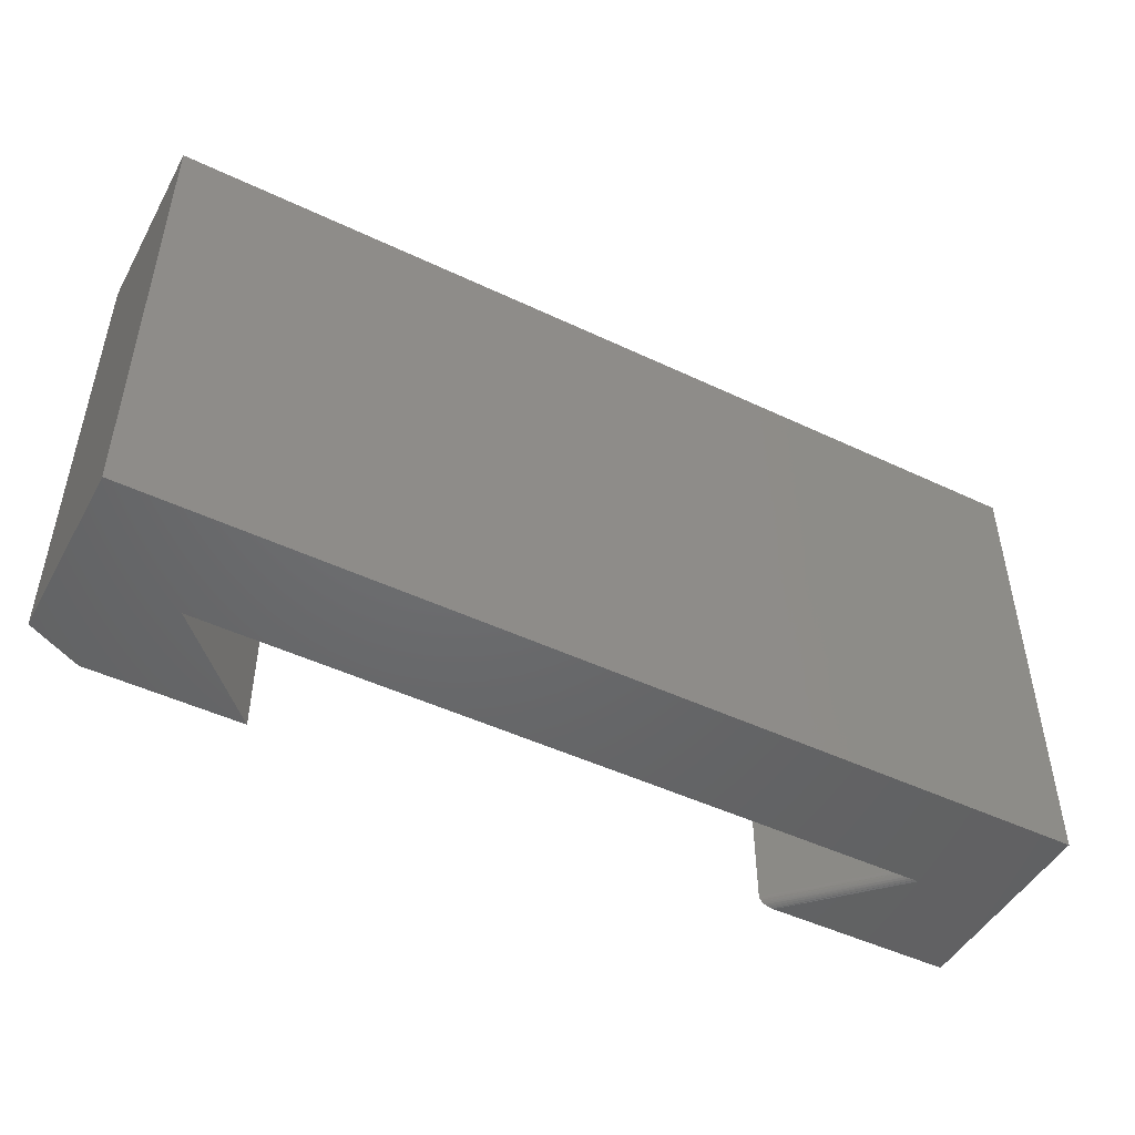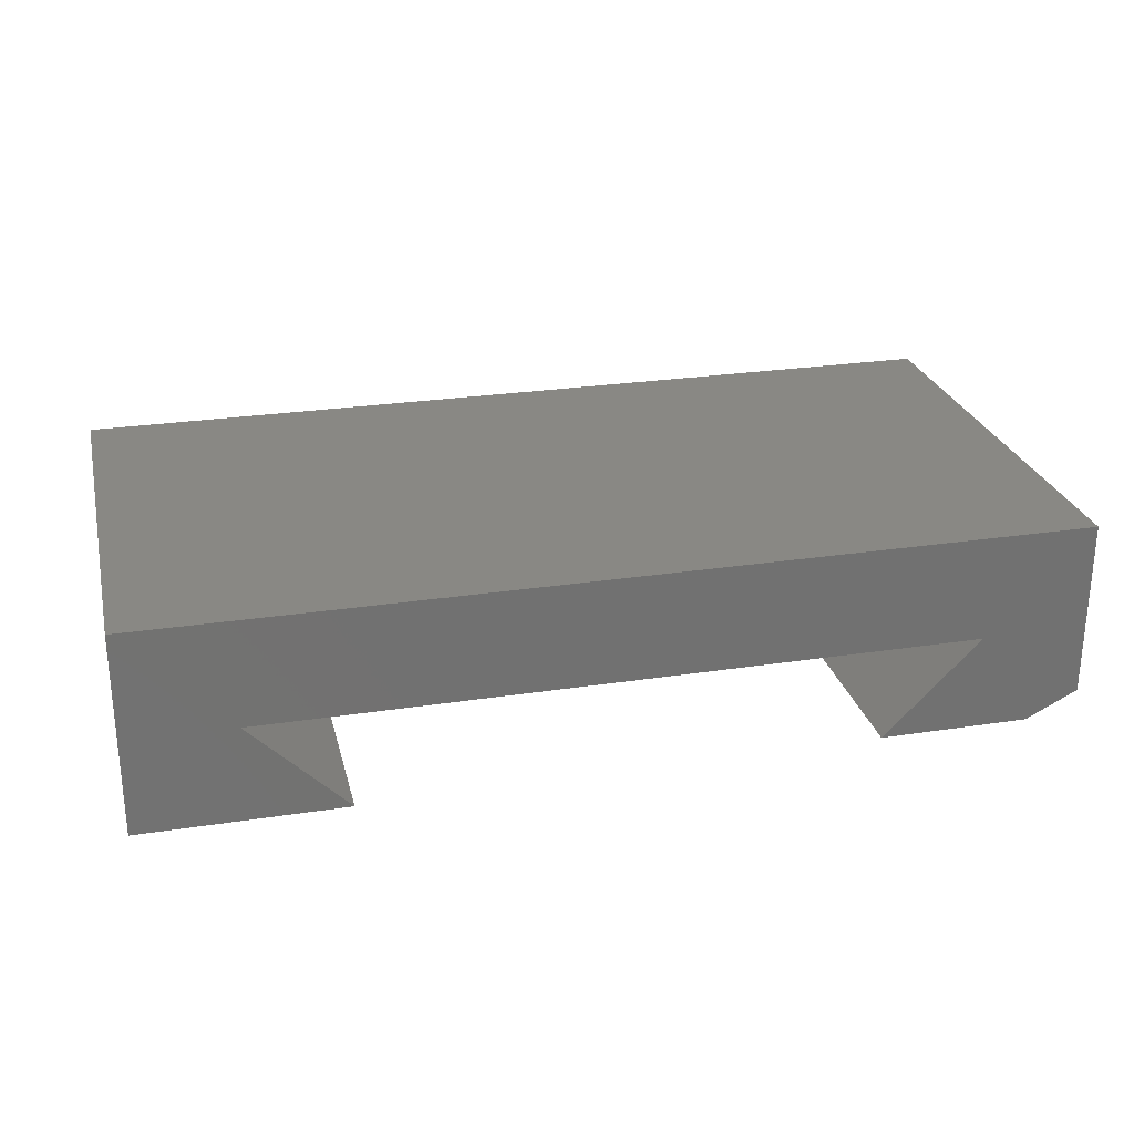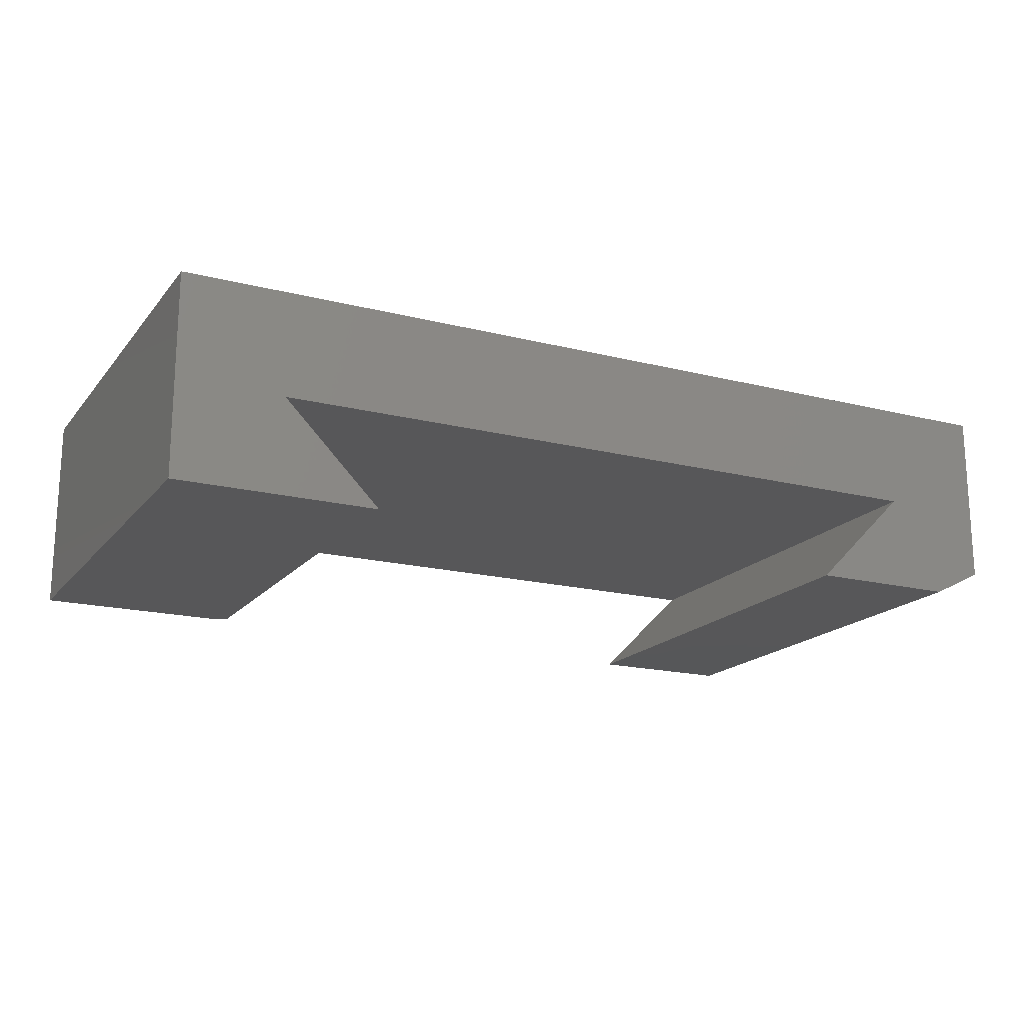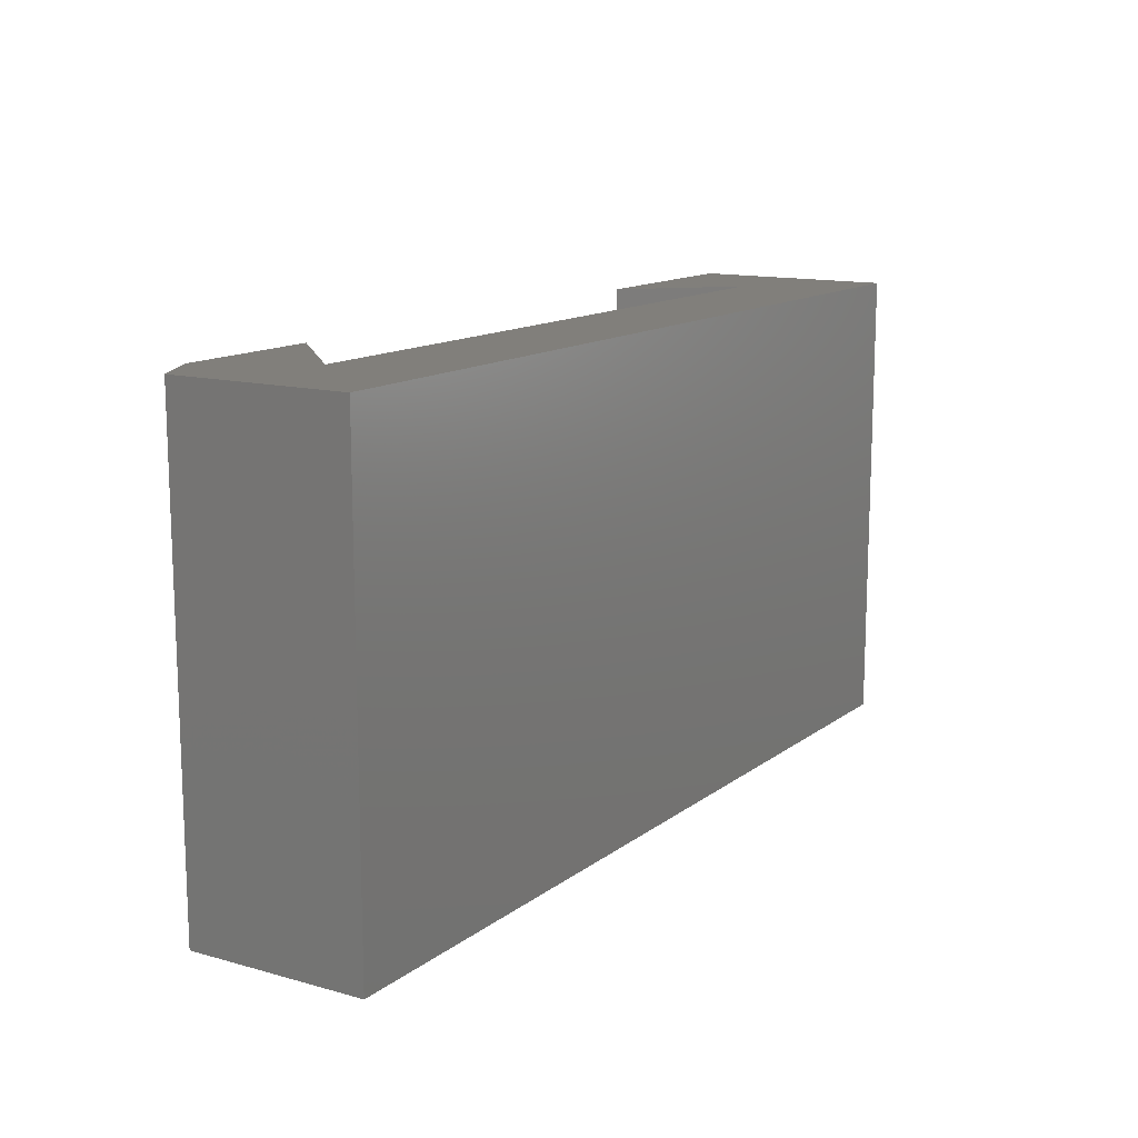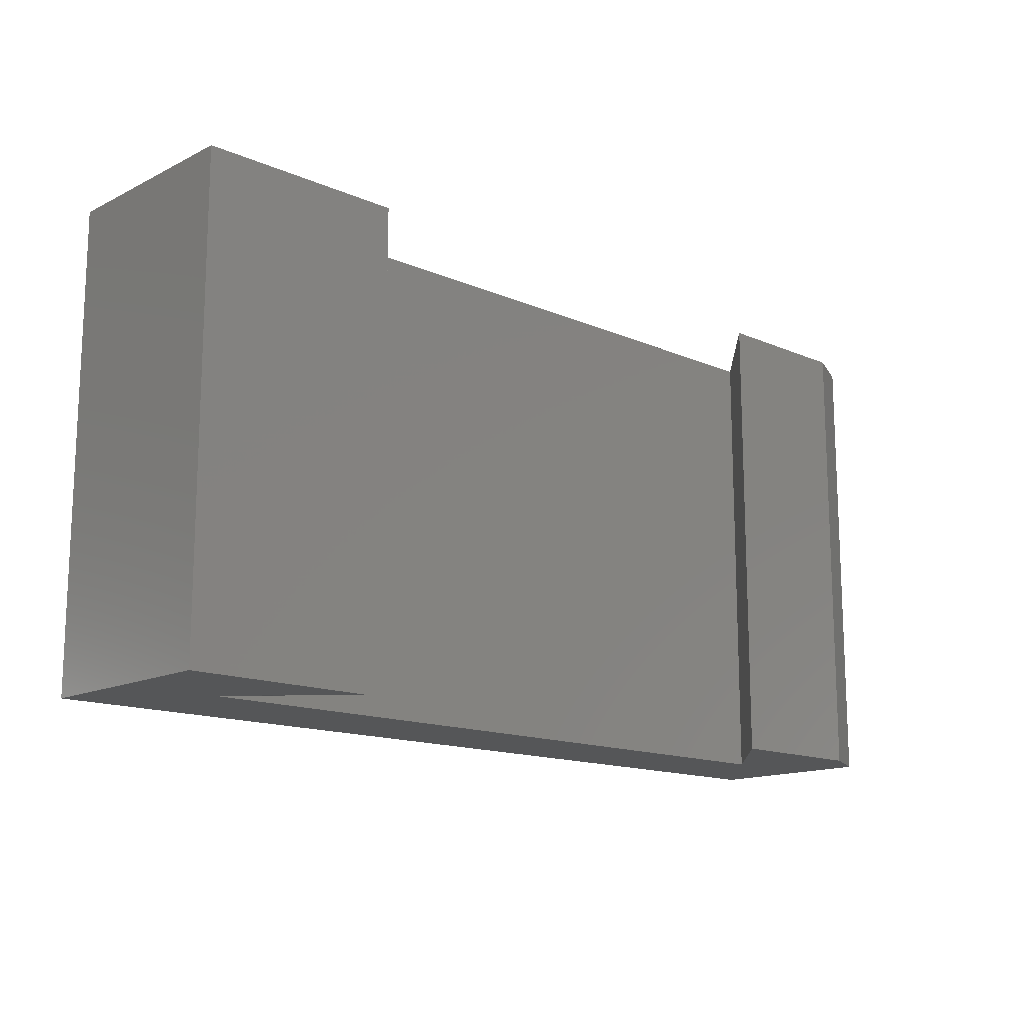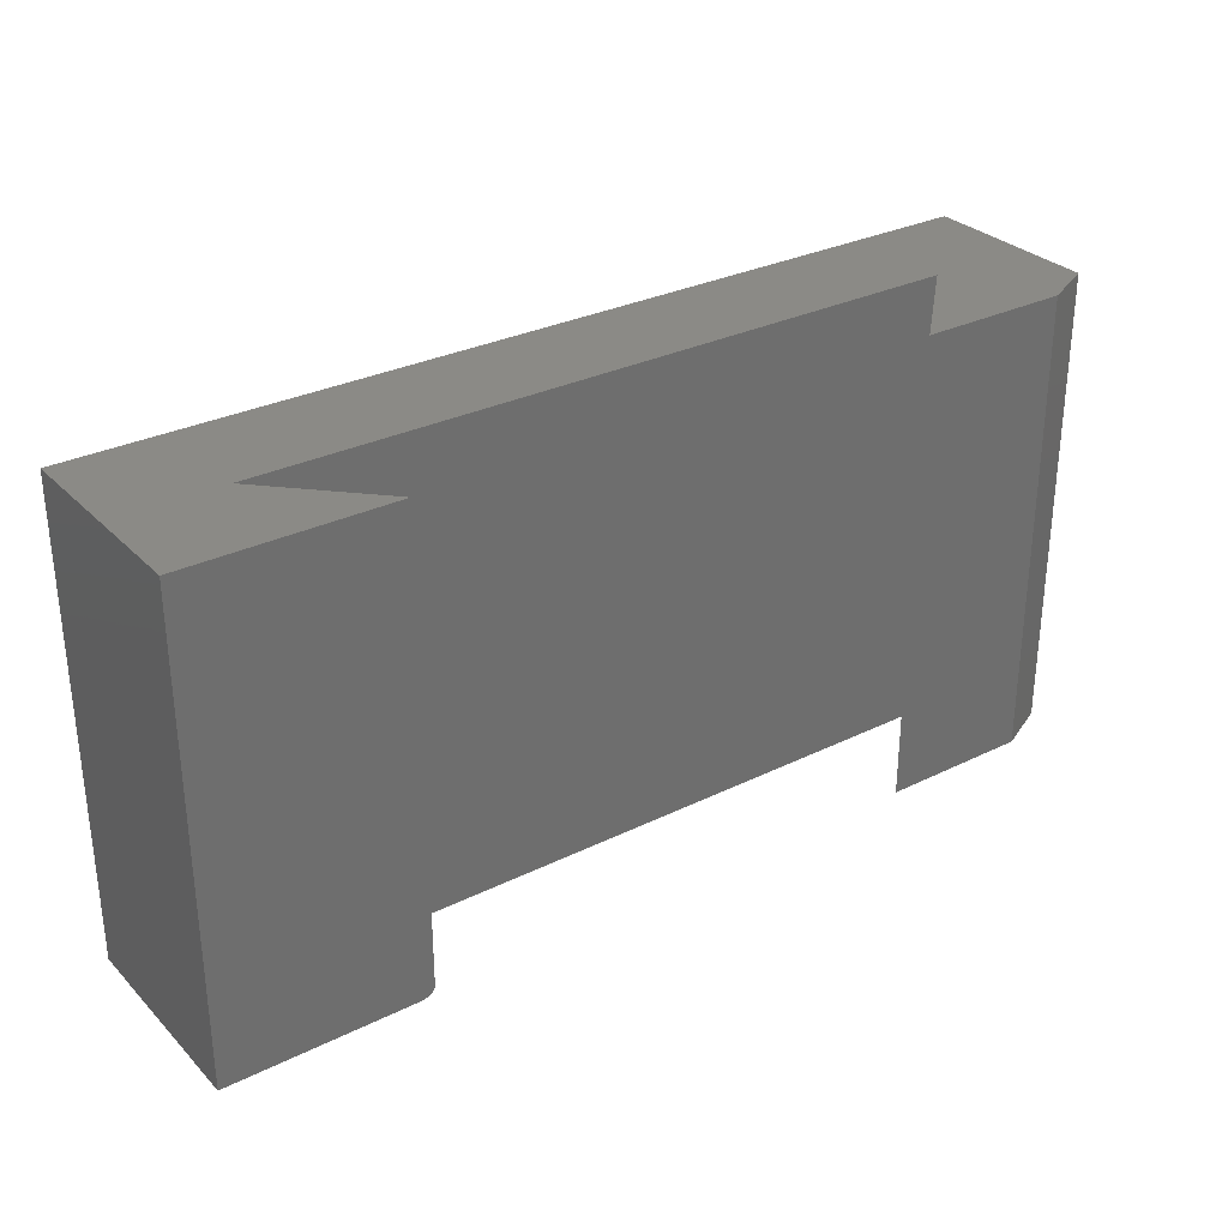
<metadata>
{"format":"stl","ext":"stl","renderer":"f3d","projection":"perspective","resolution":1024,"background":"white","views":[{"elev":-48.0,"azim":-28.0,"up":"+Y"},{"elev":26.2,"azim":166.4,"up":"+Z"},{"elev":-17.8,"azim":153.6,"up":"+Z"},{"elev":13.3,"azim":-58.0,"up":"+Y"},{"elev":-14.5,"azim":136.9,"up":"+Y"},{"elev":30.3,"azim":144.5,"up":"+Y"}]}
</metadata>
<code>
# stl→obj: 36 verts, 67 faces
v 0.4879 -0.7031 -0.2537
v 0.3431 -0.7031 -0.3984
v 0.625 -0.7031 -0.3984
v 0.625 -0.7031 -0.09449
v -0.75 -0.7031 -0.09449
v -0.5908 -0.7031 -0.2537
v -0.6719 -0.7031 -0.3984
v -0.4461 -0.7031 -0.3984
v -0.75 -0.7031 -0.3594
v 0.625 1.695e-16 -0.09449
v 0.625 1.527e-16 -0.3984
v 0.4658 1.43e-16 -0.2537
v 0.3211 1.189e-16 -0.3984
v -0.5908 2.571e-17 -0.2537
v -0.4461 3.374e-17 -0.3984
v -0.6719 8.674e-18 -0.3984
v -0.75 2.168e-18 -0.3594
v -0.75 1.687e-17 -0.09449
v 0.3397 -0.7029 -0.3984
v 0.3219 -0.6919 -0.3984
v 0.3346 -0.7019 -0.3984
v 0.33 -0.7001 -0.3984
v 0.3273 -0.6984 -0.3984
v 0.325 -0.6964 -0.3984
v 0.3232 -0.6942 -0.3984
v 0.3212 -0.6894 -0.3984
v 0.3211 -0.6875 -0.3984
v 0.4658 -0.6875 -0.2537
v 0.4659 -0.6887 -0.2537
v 0.4664 -0.6912 -0.2537
v 0.4675 -0.6935 -0.2537
v 0.469 -0.6956 -0.2537
v 0.471 -0.6976 -0.2537
v 0.4734 -0.6993 -0.2537
v 0.4776 -0.7013 -0.2537
v 0.4824 -0.7026 -0.2537
f 1 2 3
f 1 3 4
f 1 4 5
f 1 5 6
f 7 8 9
f 9 8 6
f 9 6 5
f 10 11 12
f 11 13 12
f 14 15 16
f 14 16 17
f 14 17 18
f 14 18 10
f 14 10 12
f 18 17 5
f 5 17 9
f 7 16 8
f 8 16 15
f 9 17 7
f 7 17 16
f 15 14 8
f 8 14 6
f 11 3 2
f 11 2 19
f 11 19 13
f 20 19 21
f 20 21 22
f 20 22 23
f 20 23 24
f 20 24 25
f 19 20 26
f 19 26 27
f 19 27 13
f 12 13 28
f 28 13 27
f 6 14 12
f 6 12 28
f 6 28 29
f 6 29 30
f 6 30 31
f 6 31 32
f 6 32 33
f 6 33 34
f 6 34 35
f 6 35 36
f 11 10 3
f 3 10 4
f 2 36 19
f 2 1 36
f 31 24 32
f 33 32 24
f 24 23 33
f 34 33 23
f 23 22 34
f 35 34 22
f 22 21 35
f 36 35 21
f 21 19 36
f 28 27 29
f 29 27 26
f 29 26 30
f 30 26 20
f 30 20 31
f 31 20 25
f 31 25 24
f 4 10 5
f 5 10 18

</code>
